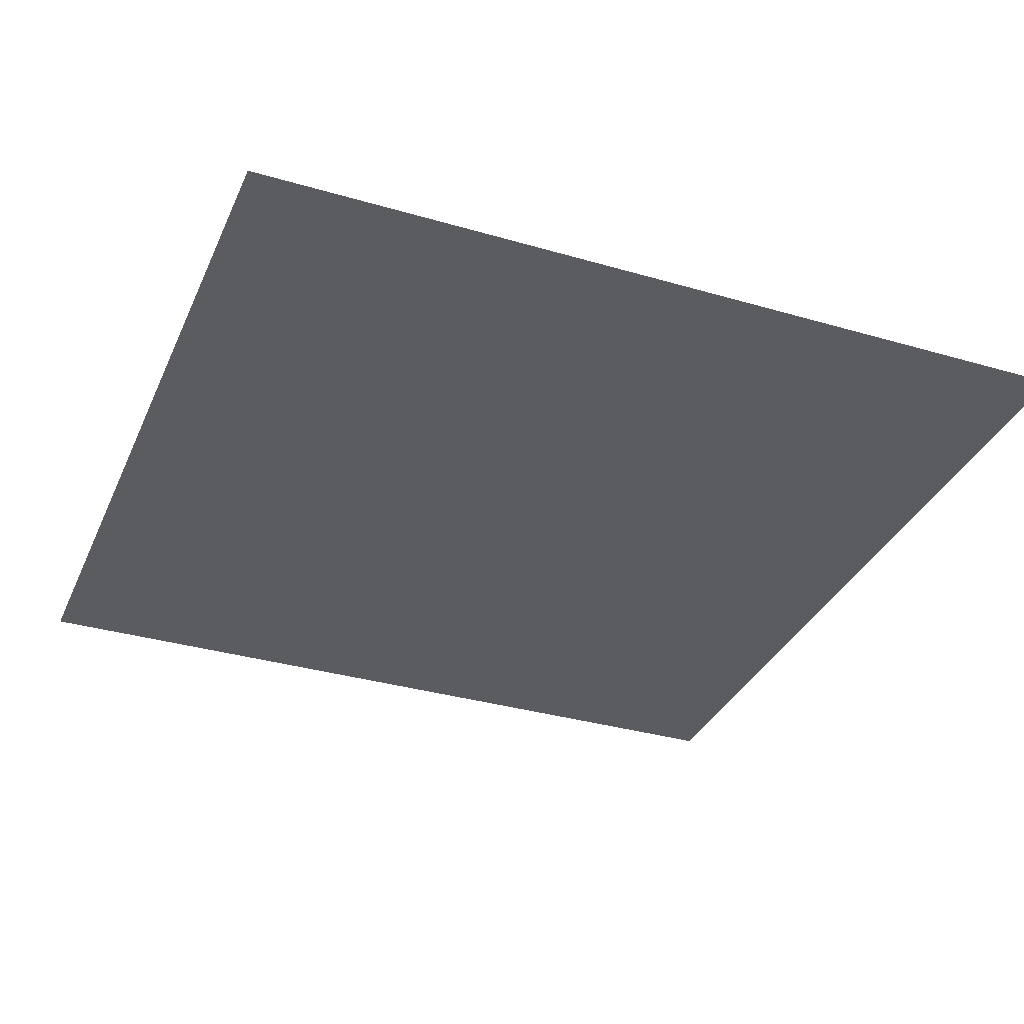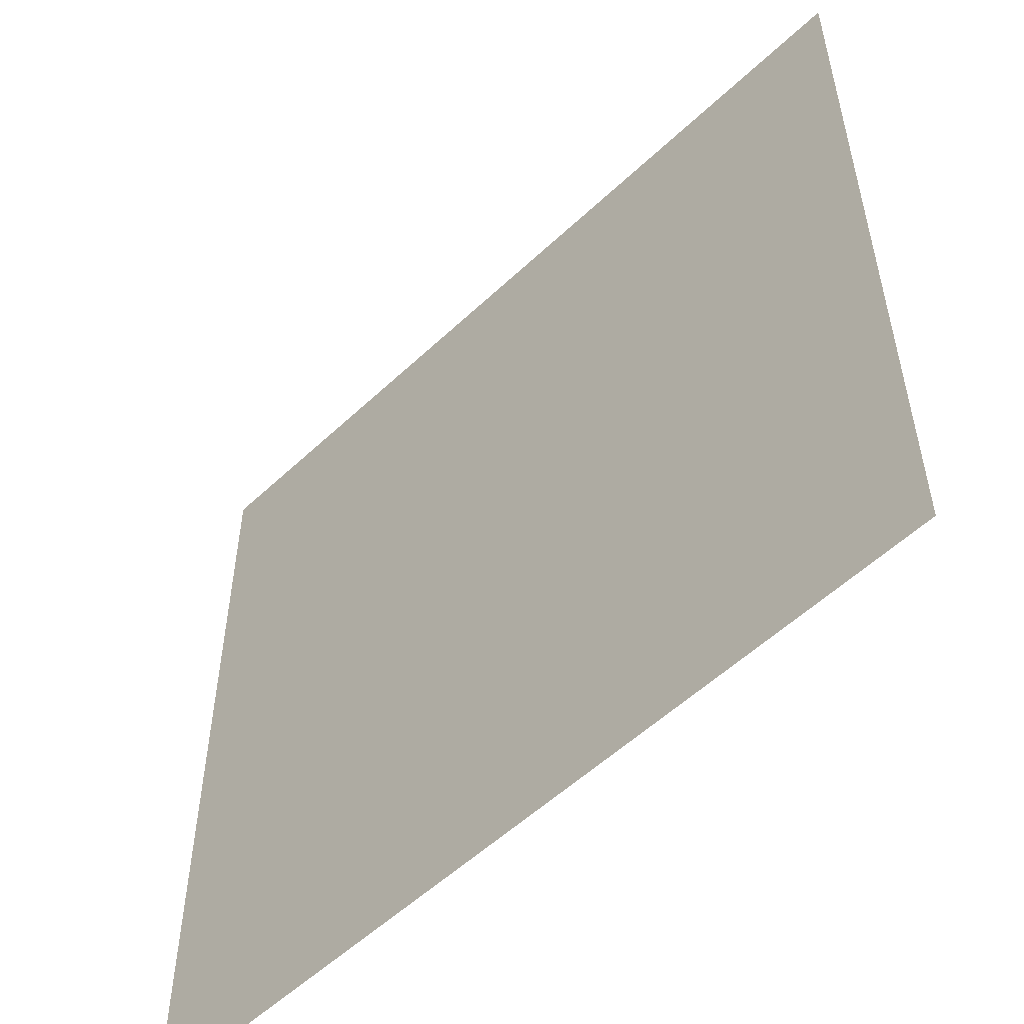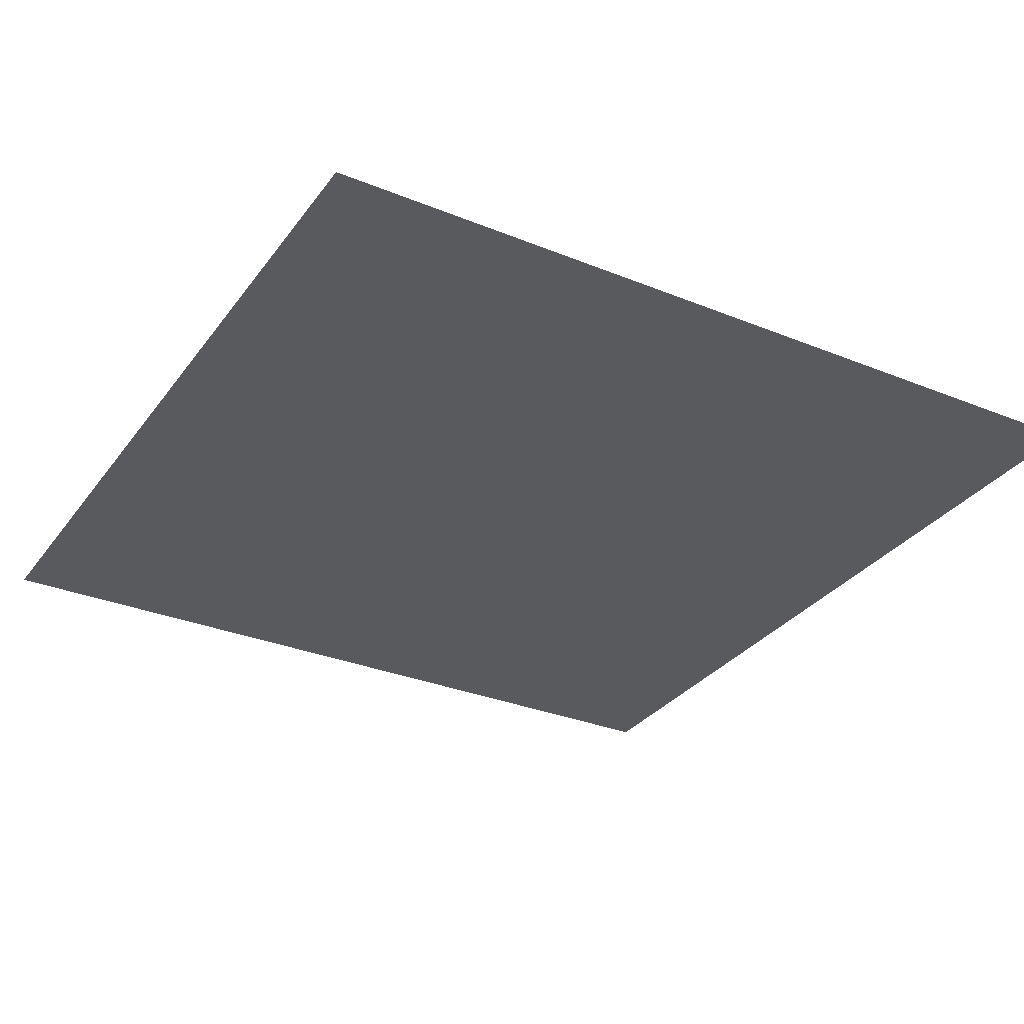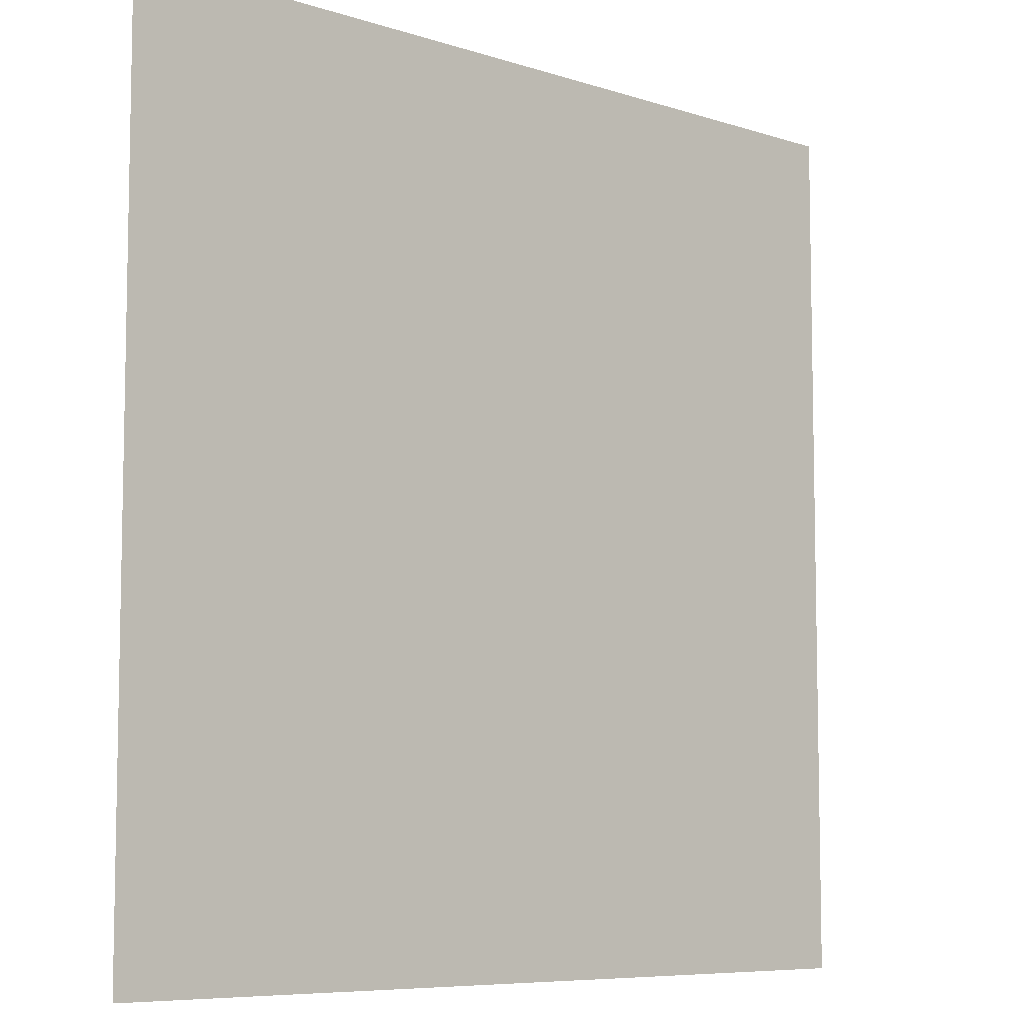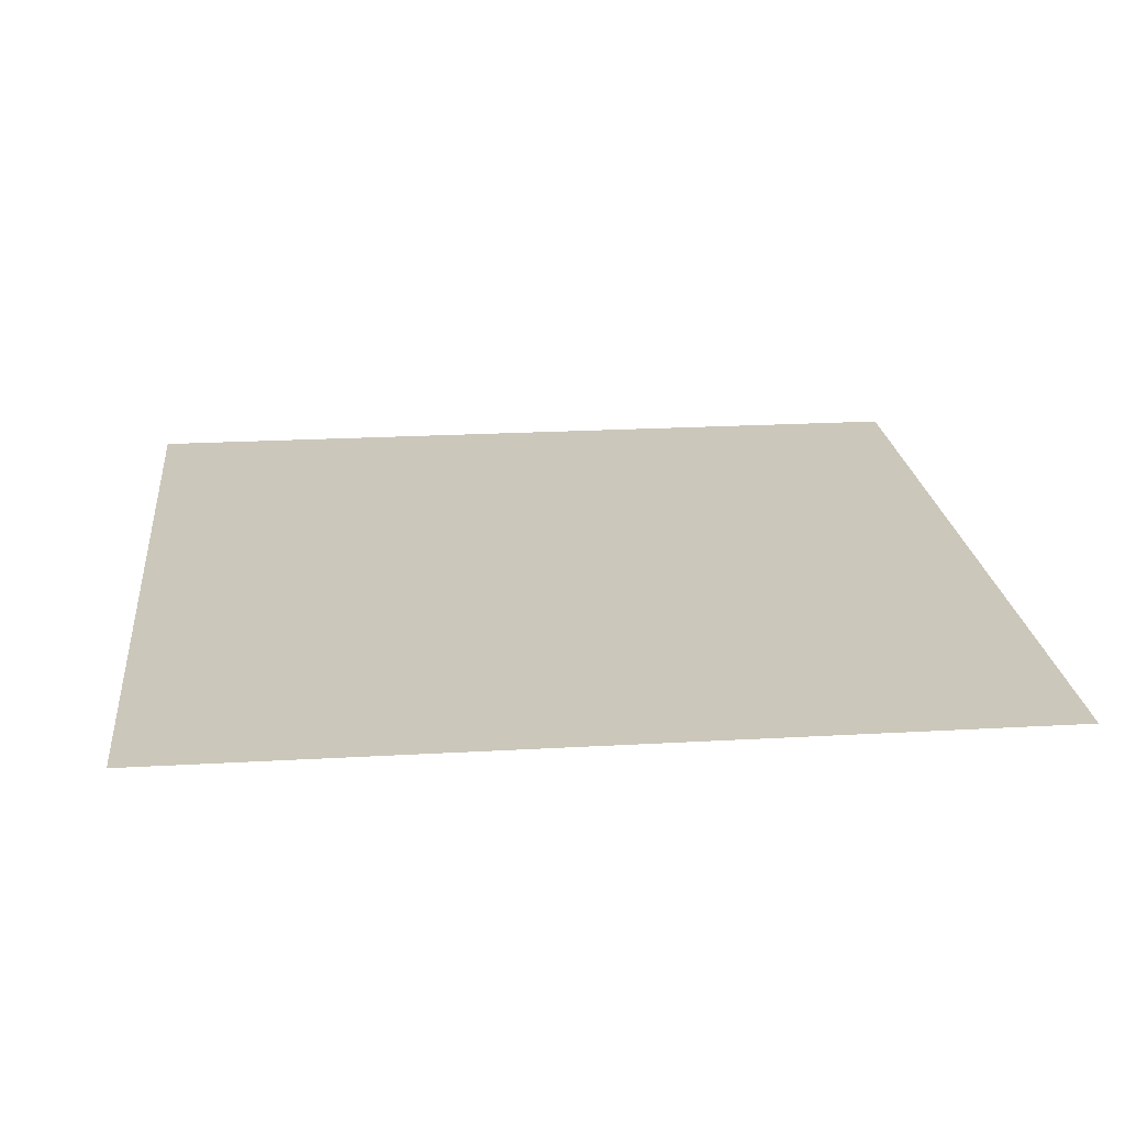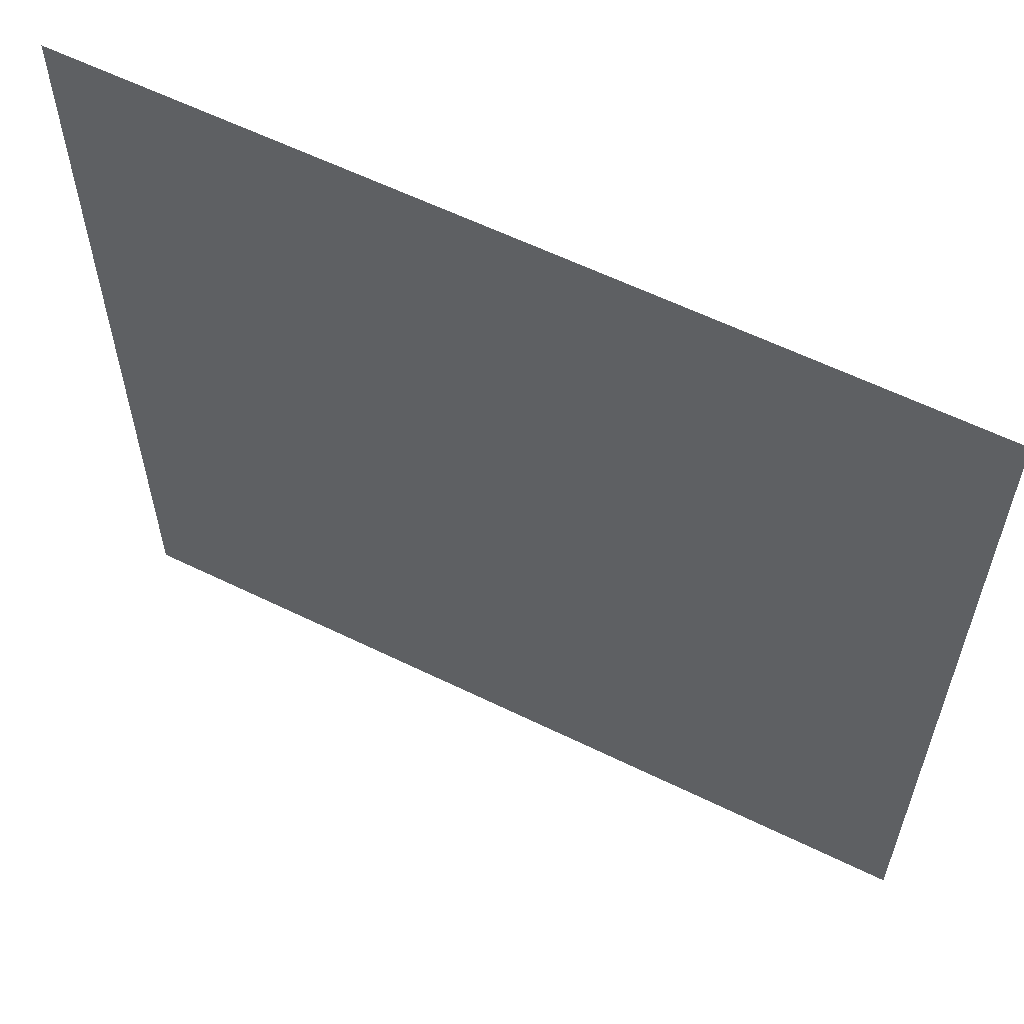
<metadata>
{"format":"obj","ext":"obj","renderer":"f3d","projection":"perspective","resolution":1024,"background":"white","views":[{"elev":-34.0,"azim":-111.6,"up":"+Y"},{"elev":-54.5,"azim":-135.1,"up":"+Z"},{"elev":-31.2,"azim":-30.0,"up":"+Y"},{"elev":-7.5,"azim":137.2,"up":"+Z"},{"elev":21.6,"azim":174.2,"up":"+Y"},{"elev":60.1,"azim":26.6,"up":"+Z"}]}
</metadata>
<code>
o Dirt0
v 1.25 -0 1.25
v 1.25 0 -1.25
v -1.25 0 -1.25
v -1.25 -0 1.25
f 1 2 3 4

</code>
